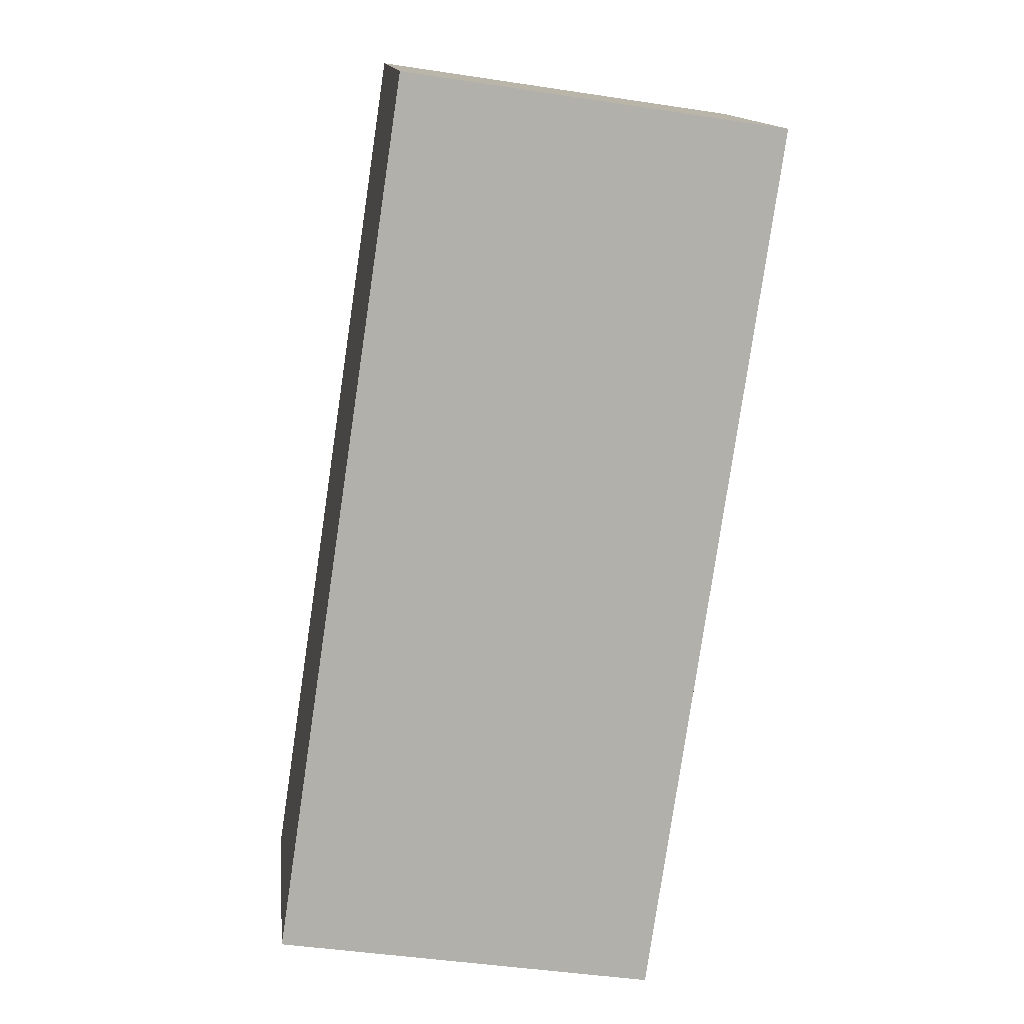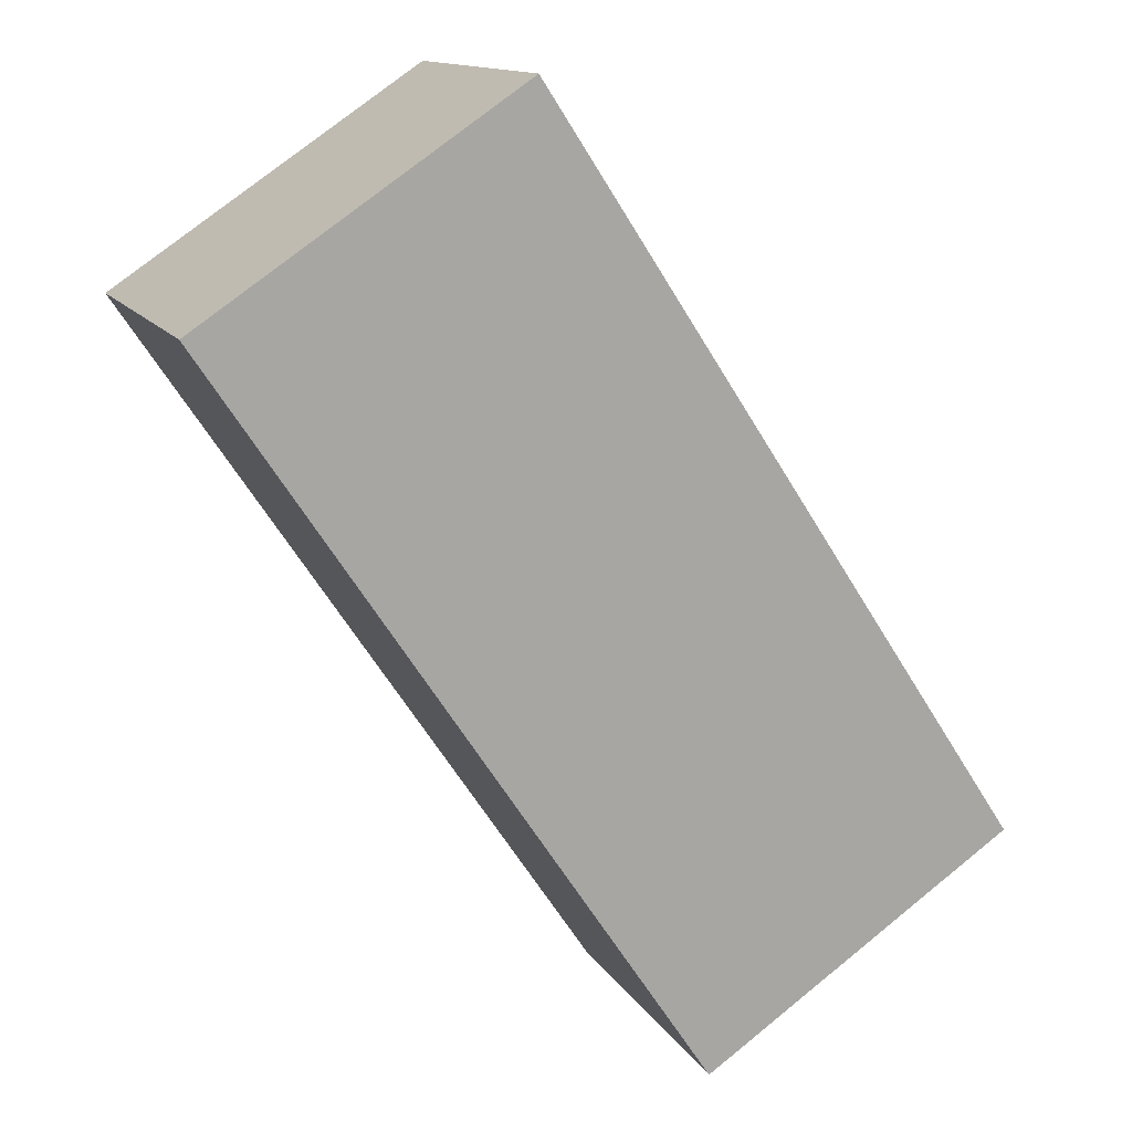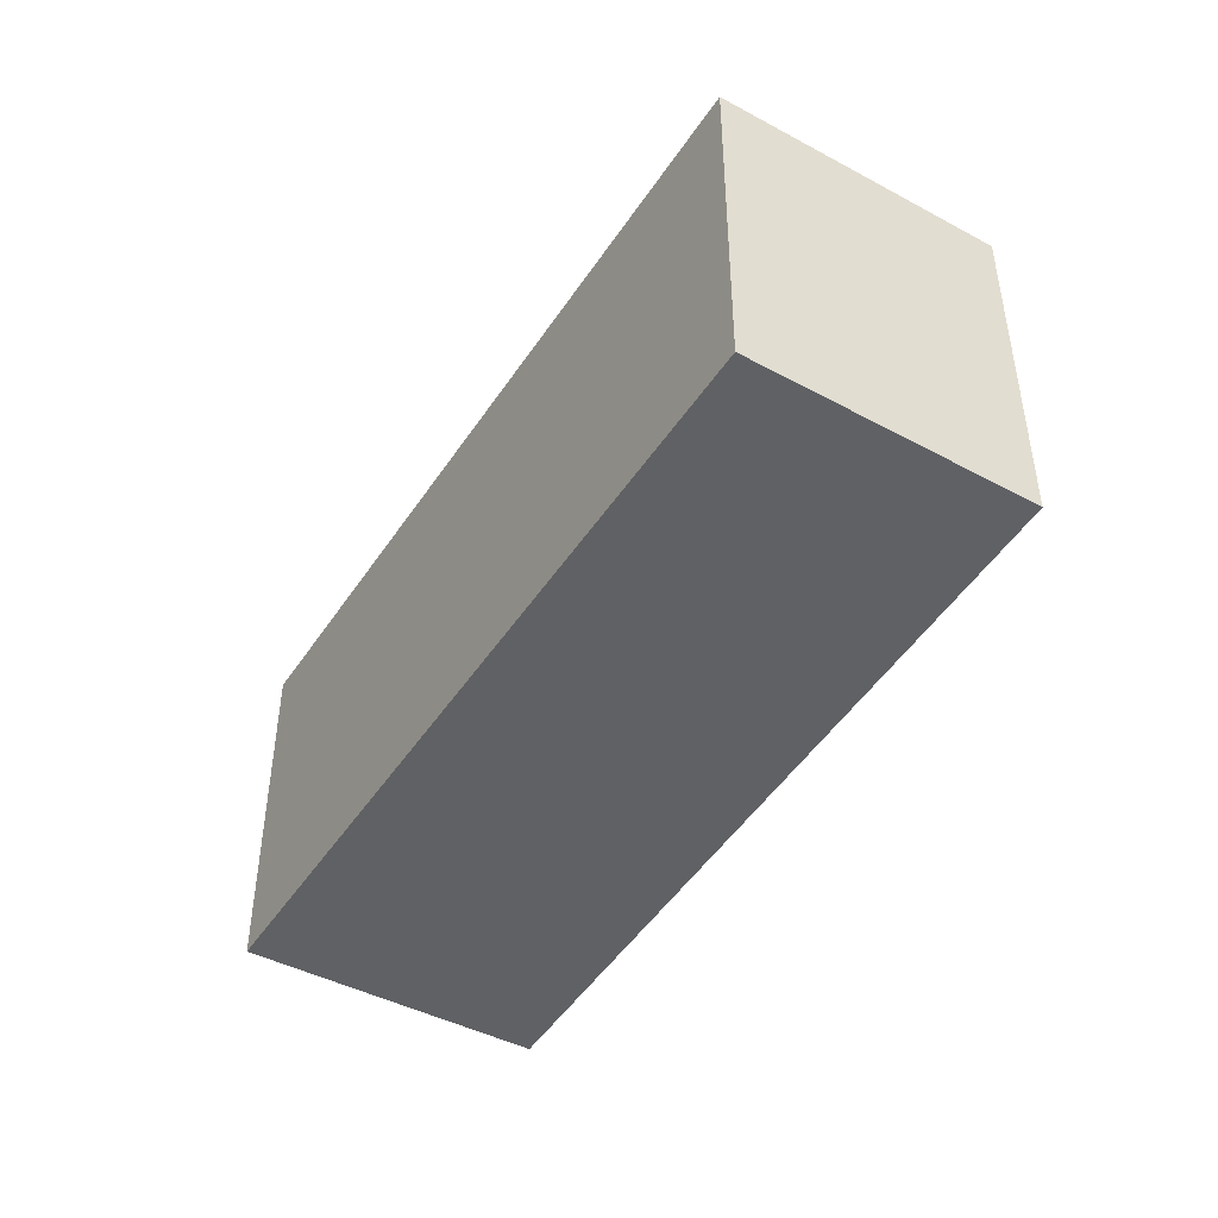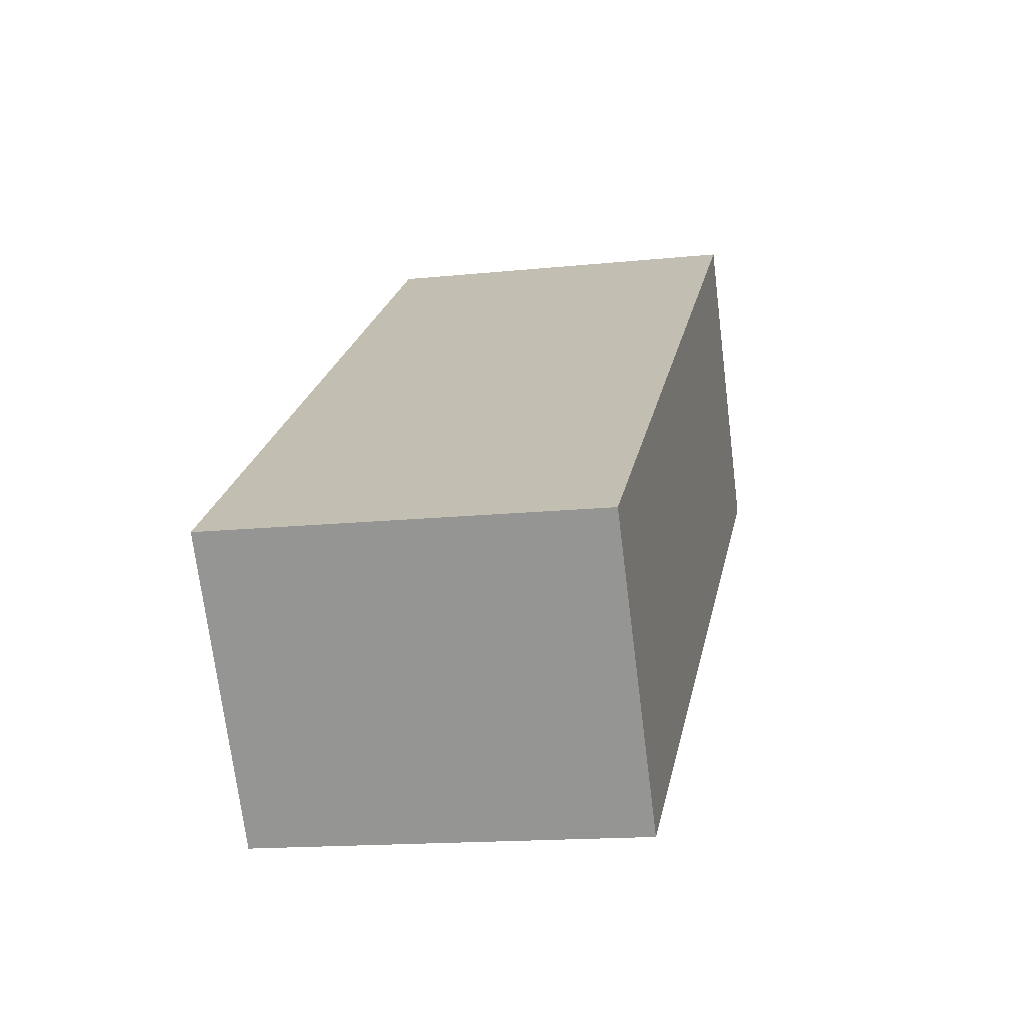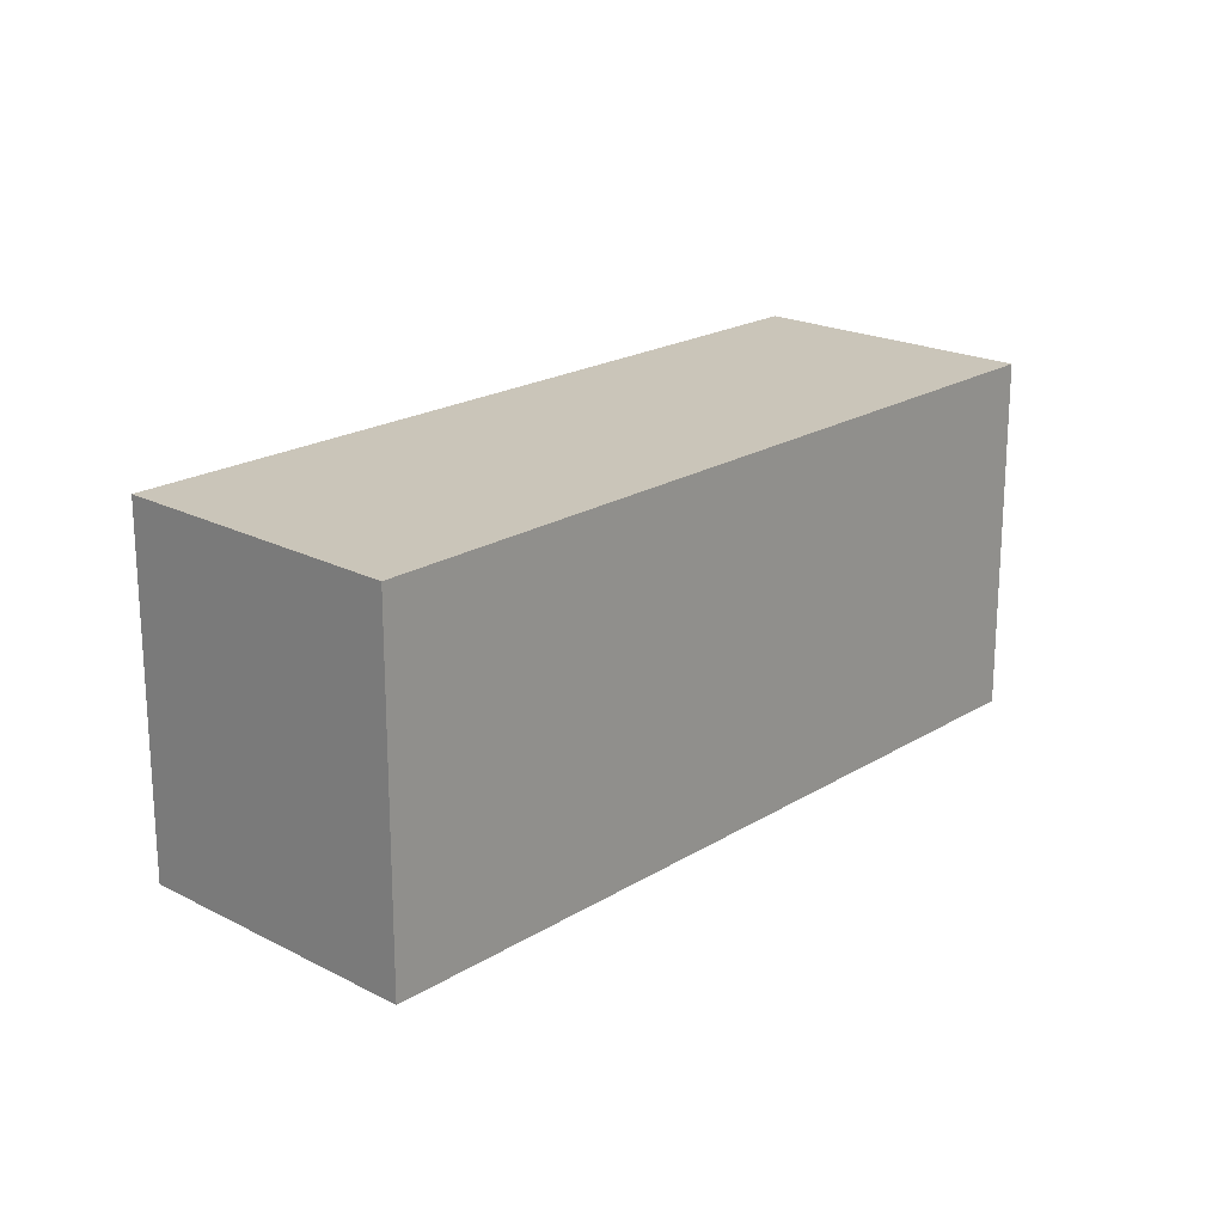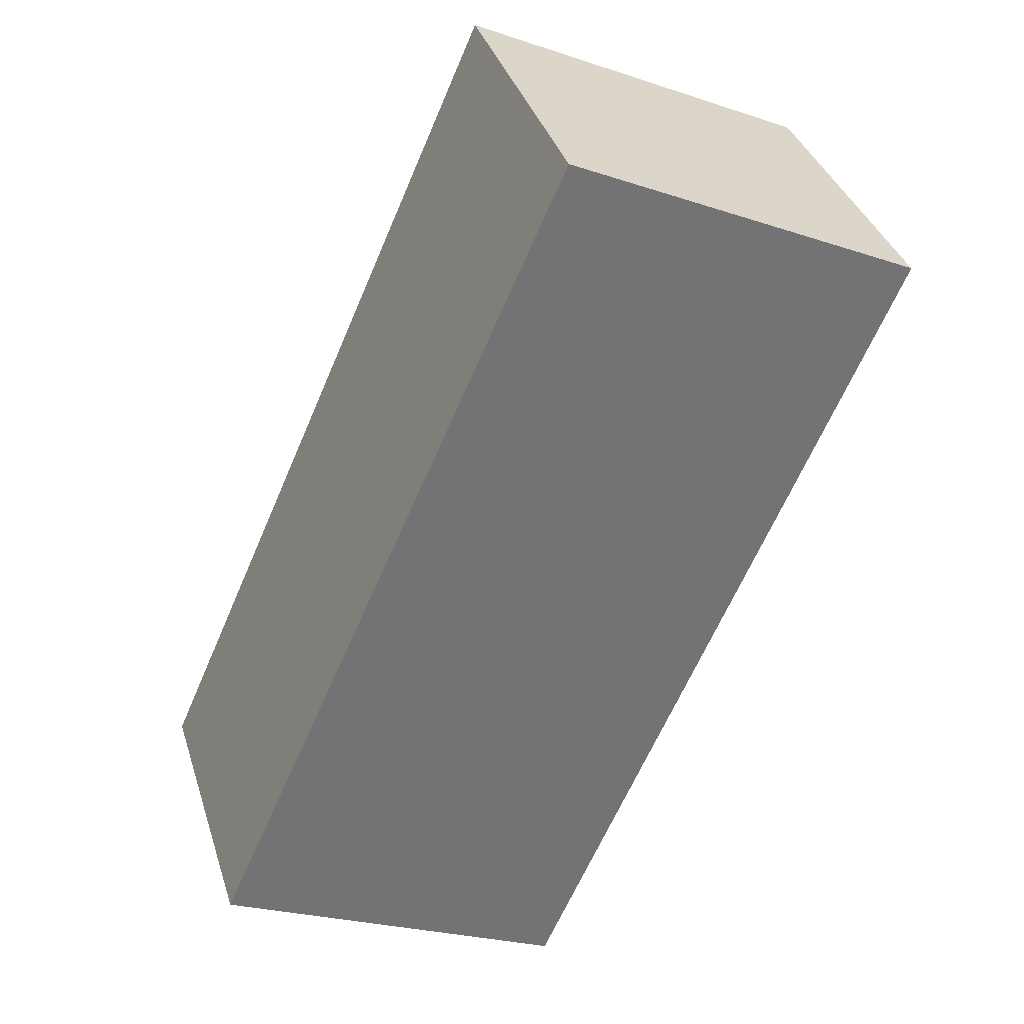
<metadata>
{"format":"obj","ext":"obj","renderer":"f3d","projection":"perspective","resolution":1024,"background":"white","views":[{"elev":-43.8,"azim":-100.2,"up":"+Z"},{"elev":75.5,"azim":51.1,"up":"+Z"},{"elev":-46.5,"azim":94.0,"up":"+Y"},{"elev":-15.8,"azim":102.2,"up":"+Z"},{"elev":20.6,"azim":-12.5,"up":"+Y"},{"elev":-24.5,"azim":-118.5,"up":"+Z"}]}
</metadata>
<code>
v  0 1.893 1.159e-16
v  4.543 1.893 -1.244
v  3.63 1.893 -2.509
v  0.916 1.893 1.348
v  3.63 1.536e-16 -2.509
v  0 0 0
v  0.916 -8.254e-17 1.348
v  4.543 7.617e-17 -1.244
g defaultobject
f 1 2 3
f 2 1 4
f 5 1 3
f 1 5 6
f 6 4 1
f 4 6 7
f 7 2 4
f 2 7 8
f 8 3 2
f 3 8 5
f 5 7 6
f 7 5 8

</code>
